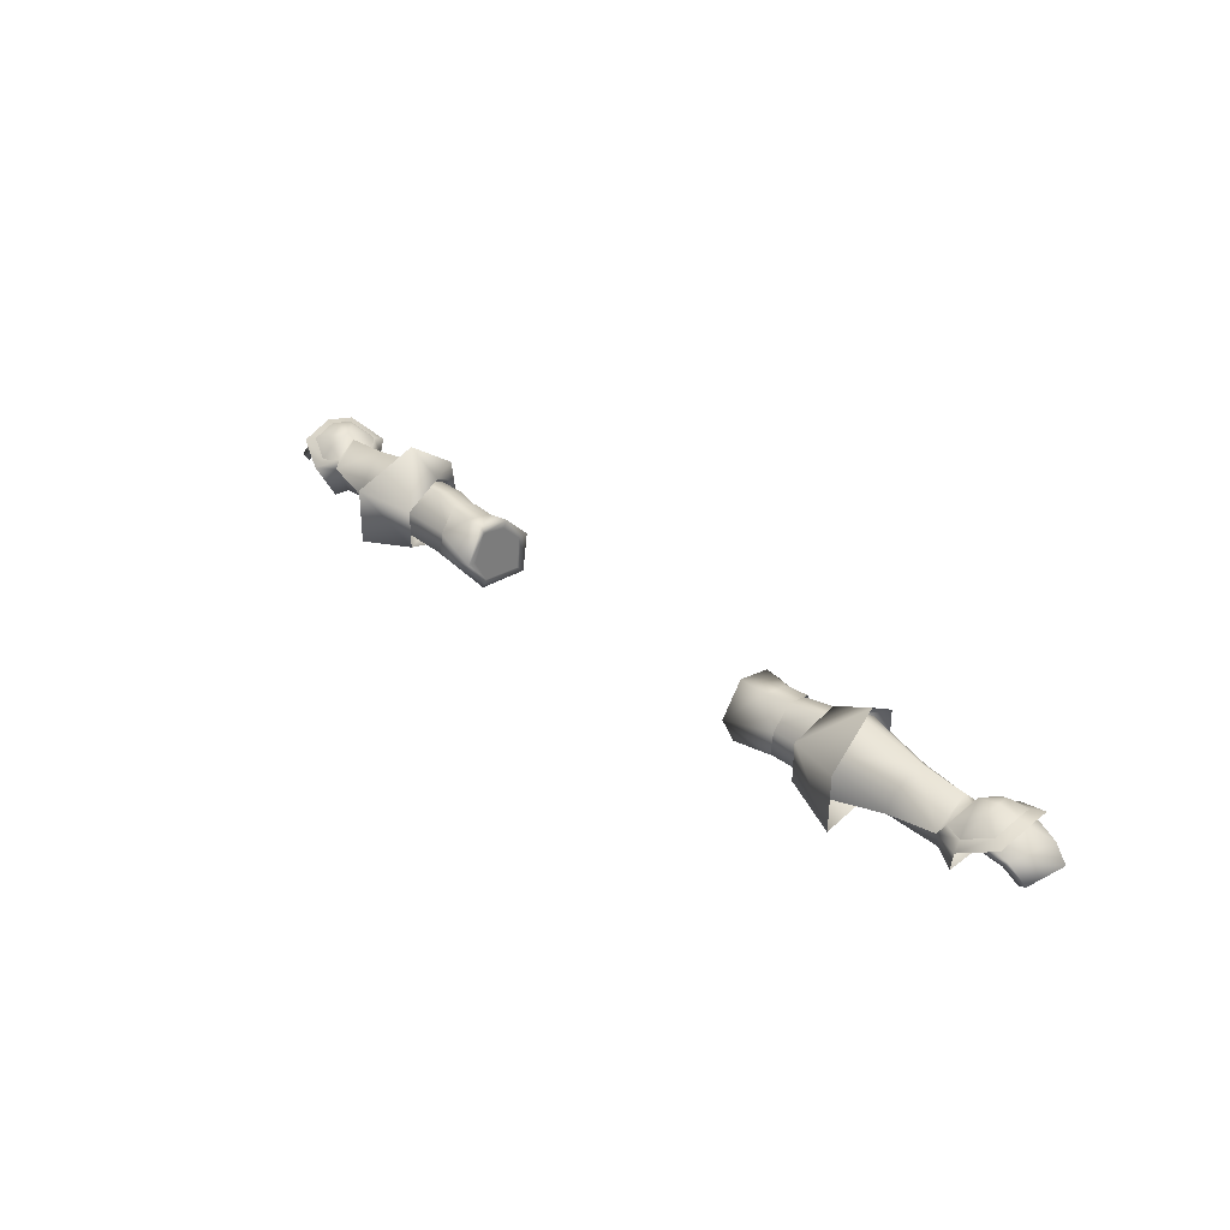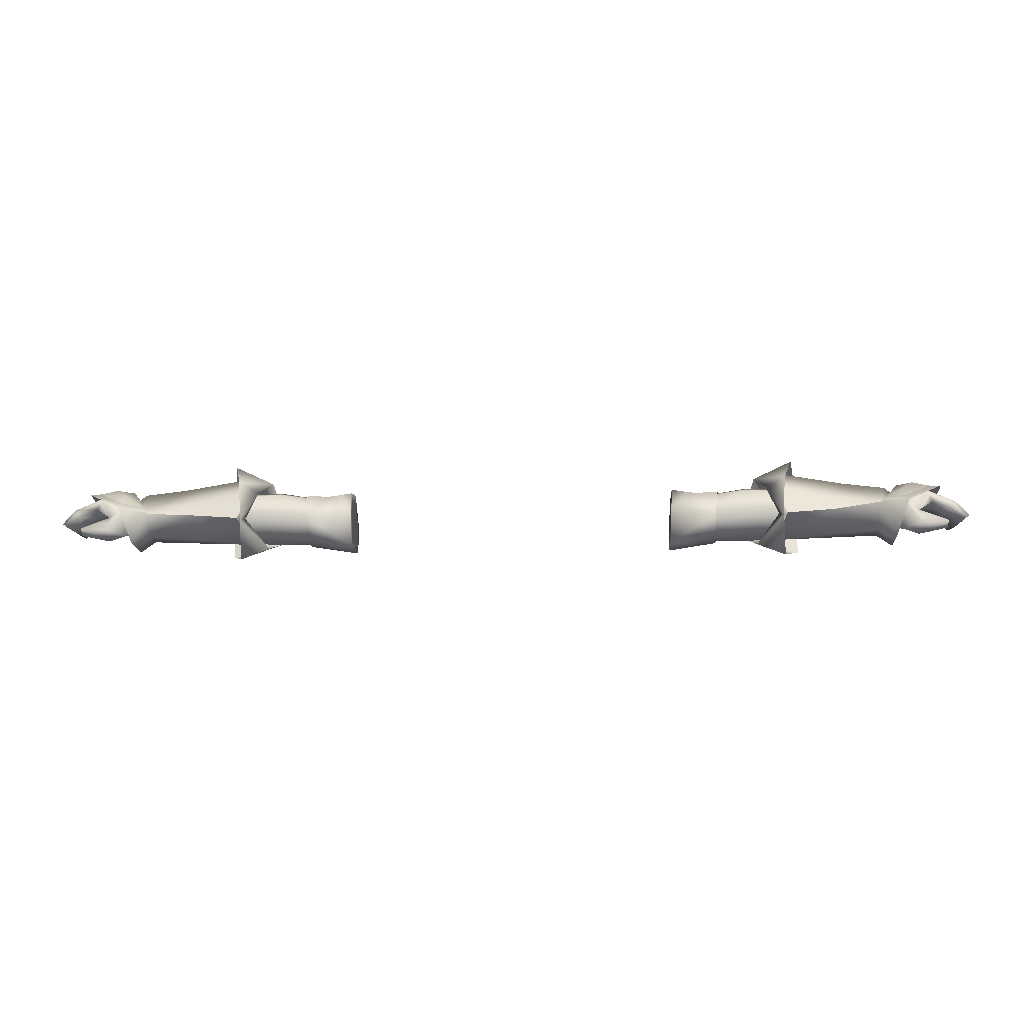
<metadata>
{"format":"obj","ext":"obj","renderer":"f3d","projection":"perspective","resolution":1024,"background":"white","views":[{"elev":32.4,"azim":-132.3,"up":"+Y"},{"elev":-12.4,"azim":2.7,"up":"+Y"}]}
</metadata>
<code>
g mesh00
v 36.88 18 0.01017
v 45.45 16.99 -1.084
v 36.83 21.1 3.069
v 45.15 27.76 -3.522
v 49.28 23.2 -6.763
v 48.65 23.18 -6.776
v 48.58 19.19 -7.078
v 37.48 18.94 -6.936
v 37.56 23.1 -6.558
v 36.91 17.4 -3.414
v 45.45 16.99 -1.084
v 36.88 18 0.01017
v 55.42 18.29 -1.239
v 45.45 16.99 -1.084
v 55.5 20.32 -6.93
v 49.21 19.29 -7.071
v 55.58 23.32 -6.876
v 37.83 26.7 -4.03
v 45.15 27.76 -3.522
v 37.41 25.67 0.06744
v 44.33 26.41 1.154
v 48.45 21.3 3.069
v 45.45 16.99 -1.084
v 55.42 18.29 -1.239
v 36.91 17.4 -3.414
v 45.45 16.99 -1.084
v 49.21 19.29 -7.071
v 55.58 23.32 -6.876
v 55.4 27.02 -2.102
v 44.33 26.41 1.154
v 55.4 25.78 1.698
v 48.45 21.3 3.069
f 1 2 3
f 4 5 6
f 6 5 7
f 7 8 6
f 6 8 9
f 6 9 4
f 10 11 12
f 13 14 15
f 15 14 16
f 15 16 17
f 9 18 19
f 19 18 20
f 19 20 21
f 21 20 3
f 21 3 22
f 22 3 23
f 22 23 24
f 25 8 26
f 26 8 7
f 26 7 27
f 27 7 5
f 27 5 28
f 28 5 4
f 28 4 29
f 29 4 30
f 29 30 31
f 31 30 32
v 69.81 18.59 -4.928
v 62.17 21.16 -7.308
v 70.56 23.19 -6.684
v 69.37 18.79 0.7094
v 60.93 22.14 3.078
v 50.25 17.18 -1.281
v 71.84 25.78 -1.9
v 79.03 26.43 -0.4634
v 77.58 24.49 -5.654
v 71.26 27.25 -1.938
v 71.3 24.32 -5.487
v 70.56 23.19 -6.684
v 70.83 24.61 1.567
v 69.92 23.57 2.721
v 74.18 24.32 4.585
v 74.39 23.19 6.746
v 72.39 26.24 -1.896
v 73.54 27.71 -1.897
v 74.3 25.62 -5.05
v 60.93 22.14 3.078
v 69.92 23.57 2.721
v 61.14 24.72 1.888
v 63.3 28.27 -2.23
v 62.17 21.16 -7.308
v 69.81 18.59 -4.928
v 50.25 17.18 -1.281
v 76.02 27.55 1.247
v 76.48 27.93 -1.08
v 73.54 27.71 -1.897
v 76.2 26.94 -3.91
v 74.3 25.62 -5.05
v 72.91 16.73 -5.808
v 72.46 16.93 3.269
v 69.37 18.79 0.7094
v 60.93 22.14 3.078
v 69.37 18.79 0.7094
v 69.92 23.57 2.721
v 72.46 16.93 3.269
v 74.39 23.19 6.746
v 77.58 24.49 -5.654
v 71 23.19 -6.188
v 71.84 25.78 -1.9
v 74.14 22.84 5.485
v 70.36 23.57 2.329
v 73.42 18.06 3.887
v 69.81 19.17 0.4174
v 79.03 26.43 -0.4634
v 78.35 25.3 3.853
v 70.36 23.57 2.329
v 74.14 22.84 5.485
v 71.3 24.32 -5.487
v 75.07 22.25 -8.204
v 70.56 23.19 -6.684
v 72.91 16.73 -5.808
v 69.81 18.59 -4.928
v 50.25 17.18 -1.281
v 71.3 24.32 -5.487
v 71.26 27.25 -1.938
v 72.39 26.24 -1.896
v 70.83 24.61 1.567
v 73.54 27.71 -1.897
v 73.97 26.09 2.424
v 76.02 27.55 1.247
v 62.17 21.16 -7.308
v 62.25 24.11 -6.368
v 63.3 28.27 -2.23
v 69.92 23.57 2.721
v 70.83 24.61 1.567
v 77.58 24.49 -5.654
v 77.27 22.46 -5.365
v 71 23.19 -6.188
v 72.76 20.43 -5.913
v 70.25 18.97 -4.432
v 75.78 21.43 -0.2807
v 69.81 19.17 0.4174
v 77.33 18.14 3.132
v 73.42 18.06 3.887
f 33 34 35
f 36 37 38
f 39 40 41
f 42 43 44
f 45 46 47
f 47 46 48
f 49 50 43
f 43 50 51
f 52 53 54
f 54 53 55
f 56 57 58
f 59 60 61
f 61 60 62
f 61 62 63
f 64 65 66
f 67 68 69
f 69 68 70
f 69 70 71
f 72 73 74
f 75 76 77
f 77 76 78
f 79 74 80
f 80 74 81
f 80 81 82
f 83 84 85
f 85 84 86
f 85 86 87
f 87 86 66
f 87 66 88
f 89 90 91
f 91 90 92
f 91 92 93
f 93 92 94
f 93 94 95
f 96 97 44
f 44 97 98
f 44 98 42
f 42 98 99
f 42 99 100
f 101 102 103
f 103 102 104
f 103 104 105
f 105 104 106
f 105 106 107
f 107 106 108
f 107 108 109
v 49.95 25.96 -8.941
v 62.25 24.11 -6.368
v 62.17 21.16 -7.308
v 45.54 18.74 -9.164
v 52.04 14.27 -0.9347
v 46.77 16.38 -1.386
v 51.27 20.63 5.539
v 50.5 21.14 4.041
v 49.88 18.46 -8.997
v 49.88 18.46 -8.997
v 62.17 21.16 -7.308
v 50.25 17.18 -1.281
v 50.25 17.18 -1.281
v 60.93 22.14 3.078
v 52.08 21.27 4.505
v 52.08 21.27 4.505
v 60.93 22.14 3.078
v 49.87 26.74 3.135
v 61.14 24.72 1.888
v 63.3 28.27 -2.23
v 55.4 25.78 1.698
v 48.45 21.3 3.069
v 55.47 21.66 2.464
v 55.42 18.29 -1.239
v 49.87 30.5 -2.083
v 50.5 21.14 4.041
v 51.27 20.63 5.539
v 48.34 26.42 2.797
v 51.65 27.99 5.013
v 46.49 29.3 -2.092
v 53.7 32.68 -2.015
v 45.61 25.69 -9.118
v 55.73 26.94 -12.27
v 55.64 16.84 -12.35
v 52.8 20.94 3.295
v 50.91 17.54 -1.528
v 45.54 18.74 -9.164
v 48.97 18.61 -7.05
v 45.61 25.69 -9.118
v 49.04 24.1 -7.017
v 49.03 27.73 -2.669
v 49.93 25.99 1.691
v 52.8 20.94 3.295
f 110 111 112
f 113 114 115
f 115 114 116
f 115 116 117
f 112 118 110
f 119 120 121
f 122 123 124
f 125 126 127
f 127 126 128
f 127 128 129
f 130 131 132
f 132 131 133
f 111 110 129
f 129 110 134
f 129 134 127
f 135 136 137
f 137 136 138
f 137 138 139
f 139 138 140
f 139 140 141
f 141 140 142
f 141 142 113
f 113 142 143
f 113 143 114
f 117 144 115
f 115 144 145
f 115 145 146
f 146 145 147
f 146 147 148
f 148 147 149
f 148 149 139
f 139 149 150
f 139 150 137
f 137 150 151
f 137 151 135
f 135 151 152
v -45.45 16.99 -1.084
v -36.91 17.4 -3.414
v -36.88 18 0.01017
v -55.5 20.32 -6.93
v -45.45 16.99 -1.084
v -55.42 18.29 -1.239
v -36.83 21.1 3.069
v -45.45 16.99 -1.084
v -36.88 18 0.01017
v -36.91 17.4 -3.414
v -45.45 16.99 -1.084
v -37.48 18.94 -6.936
v -45.15 27.76 -3.522
v -37.56 23.1 -6.558
v -48.65 23.18 -6.776
v -48.58 19.19 -7.078
v -49.21 19.29 -7.071
v -49.28 23.2 -6.763
v -55.42 18.29 -1.239
v -45.45 16.99 -1.084
v -48.45 21.3 3.069
v -36.83 21.1 3.069
v -44.33 26.41 1.154
v -37.41 25.67 0.06744
v -45.15 27.76 -3.522
v -37.83 26.7 -4.03
v -37.56 23.1 -6.558
v -45.45 16.99 -1.084
v -55.5 20.32 -6.93
v -55.58 23.32 -6.876
v -55.4 27.02 -2.102
v -44.33 26.41 1.154
v -55.4 25.78 1.698
v -48.45 21.3 3.069
f 153 154 155
f 156 157 158
f 159 160 161
f 162 163 164
f 165 166 167
f 167 166 168
f 168 169 167
f 167 169 170
f 167 170 165
f 171 172 173
f 173 172 174
f 173 174 175
f 175 174 176
f 175 176 177
f 177 176 178
f 177 178 179
f 166 164 168
f 168 164 180
f 168 180 169
f 169 180 181
f 169 181 170
f 170 181 182
f 170 182 165
f 165 182 183
f 165 183 184
f 184 183 185
f 184 185 186
v -74.39 23.19 6.746
v -69.92 22.63 2.721
v -70.83 23.9 1.567
v -71.3 23.62 -5.487
v -70.56 22.25 -6.684
v -74.69 23.62 -6.627
v -72.39 26.24 -1.896
v -73.54 27.71 -1.897
v -70.83 23.9 1.567
v -73.97 26.09 2.424
v -71.26 27.25 -1.938
v -70.56 22.25 -6.684
v -71.3 23.62 -5.487
v -50.25 17.18 -1.281
v -69.81 18.59 -4.928
v -62.17 21.16 -7.308
v -70.56 22.25 -6.684
v -76.2 26.94 -3.91
v -76.48 27.93 -1.08
v -73.54 27.71 -1.897
v -76.02 27.55 1.247
v -73.97 26.09 2.424
v -63.3 28.27 -2.23
v -69.92 22.63 2.721
v -61.14 24.72 1.888
v -60.93 22.14 3.078
v -69.81 19.17 0.4174
v -70.36 22.63 2.329
v -73.42 18.06 3.887
v -74.14 22.84 5.485
v -71.84 25.78 -1.9
v -71 22.25 -6.188
v -77.58 24.49 -5.654
v -77.58 24.49 -5.654
v -79.03 26.43 -0.4634
v -71.84 25.78 -1.9
v -78.35 25.3 3.853
v -70.36 22.63 2.329
v -74.14 22.84 5.485
v -69.37 18.79 0.7094
v -72.46 16.93 3.269
v -72.91 16.73 -5.808
v -50.25 17.18 -1.281
v -60.93 22.14 3.078
v -69.37 18.79 0.7094
v -69.92 22.63 2.721
v -72.46 16.93 3.269
v -74.39 23.19 6.746
v -50.25 17.18 -1.281
v -69.37 18.79 0.7094
v -69.81 18.59 -4.928
v -75.07 22.25 -8.204
v -74.69 23.62 -6.627
v -73.42 18.06 3.887
v -77.33 18.14 3.132
v -69.81 19.17 0.4174
v -75.78 21.43 -0.2807
v -70.25 18.97 -4.432
v -72.76 20.43 -5.913
v -71 22.25 -6.188
v -77.27 22.46 -5.365
v -77.58 24.49 -5.654
v -70.83 23.9 1.567
v -71.26 27.25 -1.938
v -72.39 26.24 -1.896
v -71.3 23.62 -5.487
v -73.54 27.71 -1.897
v -74.4 25.28 -5.444
v -76.2 26.94 -3.91
v -70.83 23.9 1.567
v -69.92 22.63 2.721
v -71.26 27.25 -1.938
v -63.3 28.27 -2.23
v -70.56 22.25 -6.684
v -62.25 24.11 -6.368
v -62.17 21.16 -7.308
f 187 188 189
f 190 191 192
f 193 194 195
f 195 194 196
f 197 198 199
f 200 201 202
f 202 201 203
f 204 205 206
f 206 205 207
f 206 207 208
f 209 210 211
f 211 210 212
f 213 214 215
f 215 214 216
f 217 218 219
f 220 221 222
f 222 221 223
f 222 223 224
f 224 223 225
f 226 227 228
f 229 230 231
f 231 230 232
f 231 232 233
f 233 232 234
f 235 236 237
f 237 236 228
f 237 228 203
f 203 228 238
f 203 238 239
f 240 241 242
f 242 241 243
f 242 243 244
f 244 243 245
f 244 245 246
f 246 245 247
f 246 247 248
f 249 250 251
f 251 250 252
f 251 252 253
f 253 252 254
f 253 254 255
f 256 257 258
f 258 257 259
f 258 259 260
f 260 259 261
f 260 261 262
v -48.45 21.3 3.069
v -55.47 21.66 2.464
v -55.42 18.29 -1.239
v -62.17 21.16 -7.308
v -49.88 18.46 -8.997
v -50.25 17.18 -1.281
v -49.95 25.96 -8.941
v -49.88 18.46 -8.997
v -62.17 21.16 -7.308
v -52.08 21.27 4.505
v -60.93 22.14 3.078
v -50.25 17.18 -1.281
v -63.3 28.27 -2.23
v -61.14 24.72 1.888
v -49.87 26.74 3.135
v -60.93 22.14 3.078
v -52.08 21.27 4.505
v -49.87 30.5 -2.083
v -62.25 24.11 -6.368
v -55.4 25.78 1.698
v -45.61 25.69 -9.118
v -53.7 32.68 -2.015
v -46.49 29.3 -2.092
v -51.65 27.99 5.013
v -48.34 26.42 2.797
v -51.27 20.63 5.539
v -50.5 21.14 4.041
v -50.5 21.14 4.041
v -51.27 20.63 5.539
v -46.76 16.38 -1.309
v -52.04 14.27 -0.9347
v -45.54 18.74 -9.164
v -55.64 16.84 -12.34
v -55.73 26.94 -12.27
v -52.8 20.94 3.295
v -49.93 25.99 1.691
v -49.03 27.73 -2.669
v -45.61 25.69 -9.118
v -49.04 24.1 -7.017
v -45.54 18.74 -9.164
v -48.97 18.61 -7.05
v -50.89 17.54 -1.382
v -52.8 20.94 3.295
f 263 264 265
f 266 267 268
f 269 270 271
f 272 273 274
f 275 276 277
f 277 276 278
f 277 278 279
f 277 280 275
f 275 280 269
f 275 269 281
f 281 269 271
f 264 263 282
f 283 284 285
f 285 284 286
f 285 286 287
f 287 286 288
f 287 288 289
f 290 291 292
f 292 291 293
f 292 293 294
f 294 293 295
f 294 295 283
f 283 295 296
f 283 296 284
f 289 297 287
f 287 297 298
f 287 298 285
f 285 298 299
f 285 299 300
f 300 299 301
f 300 301 302
f 302 301 303
f 302 303 292
f 292 303 304
f 292 304 290
f 290 304 305
v -86.07 20.8 2.557
v -81.87 22.95 -5.057
v -84.7 19.96 -4.26
v -76.16 16.91 4.516
v -81.53 19.06 5.91
v -81.48 17.97 4.944
v -74.69 23.62 -6.627
v -74.4 25.28 -5.444
v -71.3 23.62 -5.487
v -80.82 21.55 -4.794
v -83.32 19.21 -4.029
v -84.7 19.96 -4.26
v -83.56 23.31 3.116
v -82.54 21.87 3.839
v -79 23.18 4.23
v -81.6 19.58 4.983
v -76.43 21.5 4.657
v -76.59 18.97 6.081
v -74.14 22.84 5.485
v -73.42 18.06 3.887
v -76.16 16.91 4.516
v -77.33 18.14 3.132
v -83.56 23.31 3.116
v -85.15 20.11 3.131
v -75.78 21.43 -0.2807
v -77.27 22.46 -5.365
v -72.76 20.43 -5.913
v -77.58 24.49 -5.654
v -81.87 22.95 -5.057
v -81.48 17.97 4.944
v -81.53 19.06 5.91
v -81.55 18.61 4.265
v -81.6 19.58 4.983
v -76.43 21.5 4.657
v -73.42 18.06 3.887
v -76.43 21.5 4.657
v -74.14 22.84 5.485
v -78.35 25.3 3.853
v -82.54 21.87 3.839
v -85.15 20.11 3.131
v -86.07 20.8 2.557
v -84.7 19.96 -4.26
v -77.58 24.49 -5.654
v -79.03 26.43 -0.4634
v -74.69 23.62 -6.627
v -75.07 22.25 -8.204
v -79.15 25.59 -4.916
v -81.02 24.88 -5.922
v -79.57 27.08 -0.6721
v -81.58 26.87 -0.2637
v -78.88 26.51 2.819
v -80.66 26.11 4.391
v -74.18 24.32 4.585
v -74.39 23.19 6.746
v -70.83 23.9 1.567
v -76.2 26.94 -3.91
v -79.15 25.59 -4.916
v -76.48 27.93 -1.08
v -79.57 27.08 -0.6721
v -76.02 27.55 1.247
v -78.88 26.51 2.819
v -73.97 26.09 2.424
v -74.18 24.32 4.585
v -70.83 23.9 1.567
v -79 23.18 4.23
v -81.48 17.97 4.944
f 306 307 308
f 309 310 311
f 312 313 314
f 315 316 317
f 318 319 320
f 321 310 322
f 322 310 323
f 322 323 324
f 325 326 327
f 307 306 328
f 328 306 329
f 328 329 319
f 330 331 332
f 333 331 334
f 334 331 315
f 334 315 317
f 335 336 337
f 337 336 338
f 337 338 339
f 310 309 323
f 323 309 340
f 323 340 324
f 341 342 343
f 344 345 316
f 316 345 346
f 316 346 347
f 348 307 349
f 349 307 318
f 349 318 343
f 343 318 320
f 343 320 341
f 350 351 352
f 352 351 353
f 352 353 354
f 354 353 355
f 354 355 356
f 356 355 357
f 356 357 358
f 358 357 359
f 358 359 360
f 313 312 361
f 361 312 362
f 361 362 363
f 363 362 364
f 363 364 365
f 365 364 366
f 365 366 367
f 367 366 368
f 367 368 369
f 316 315 344
f 344 315 331
f 344 331 370
f 370 331 330
f 370 330 339
f 339 330 327
f 339 327 337
f 337 327 326
f 337 326 371
v -38.85 17.11 -3.544
v -30.14 15.93 3.138
v -38.82 17.69 2.016
v -30.14 17.47 -5.06
v -30.14 17.1 1.887
v -30.38 21.47 -8.577
v -30.75 27.57 -5.297
v -30.75 26.1 -4.658
v -30.75 26.78 0.3564
v -30.75 25.5 -0.4171
v -30.38 22.58 2.596
v -30.38 21.43 -7.118
v -30.14 16.19 -5.834
v -30.38 22.58 2.596
v -30.14 17.1 1.887
v -30.38 21.3 -2.738
v -30.14 17.47 -5.06
v -30.38 21.43 -7.118
v -30.75 26.1 -4.658
v -30.75 25.5 -0.4171
v -38.82 17.69 2.016
v -30.14 15.93 3.138
v -38.78 21.34 3.498
v -30.38 22.73 4.374
v -35.16 26.15 0.2494
v -35.25 26.86 -4.539
v -30.14 17.1 1.887
v -30.14 16.19 -5.834
v -39.42 19.29 -7.413
v -39.5 23.19 -7.058
v -39.71 27.35 -4.094
v -39.3 26.36 0.3278
f 372 373 374
f 375 376 373
f 377 378 379
f 379 378 380
f 379 380 381
f 381 380 382
f 379 383 377
f 377 383 375
f 377 375 384
f 384 375 373
f 385 386 387
f 387 386 388
f 387 388 389
f 389 390 387
f 387 390 391
f 387 391 385
f 392 393 394
f 394 393 395
f 394 395 396
f 377 397 378
f 378 397 396
f 378 396 380
f 380 396 395
f 380 395 382
f 382 395 393
f 382 393 398
f 373 372 399
f 399 372 400
f 399 400 377
f 377 400 401
f 377 401 397
f 397 401 402
f 397 402 396
f 396 402 403
f 396 403 394
v 85.15 20.11 3.131
v 83.32 19.21 -4.029
v 84.7 19.96 -4.26
v 76.43 21.5 4.657
v 81.53 19.06 5.91
v 81.6 19.58 4.983
v 74.18 24.32 4.585
v 73.97 26.09 2.424
v 70.83 24.61 1.567
v 80.82 21.55 -4.794
v 81.87 22.95 -5.057
v 84.7 19.96 -4.26
v 72.76 20.43 -5.913
v 77.27 22.46 -5.365
v 75.78 21.43 -0.2807
v 77.33 18.14 3.132
v 76.16 16.91 4.516
v 73.42 18.06 3.887
v 81.53 19.06 5.91
v 81.48 17.97 4.944
v 81.6 19.58 4.983
v 81.55 18.61 4.265
v 76.43 21.5 4.657
v 81.48 17.97 4.944
v 76.16 16.91 4.516
v 76.59 18.97 6.081
v 73.42 18.06 3.887
v 86.07 20.8 2.557
v 78.35 25.3 3.853
v 83.56 23.31 3.116
v 79.03 26.43 -0.4634
v 81.87 22.95 -5.057
v 77.58 24.49 -5.654
v 85.15 20.11 3.131
v 86.07 20.8 2.557
v 82.54 21.87 3.839
v 82.54 21.87 3.839
v 79 23.18 4.23
v 74.14 22.84 5.485
v 76.43 21.5 4.657
v 74.14 22.84 5.485
v 74.18 24.32 4.585
v 74.39 23.19 6.746
v 78.88 26.51 2.819
v 80.66 26.11 4.391
v 79.57 27.08 -0.6721
v 81.58 26.87 -0.2637
v 79.15 25.59 -4.916
v 81.02 24.88 -5.922
v 74.69 23.62 -6.627
v 75.07 22.25 -8.204
v 71.3 24.32 -5.487
v 79 23.18 4.23
v 84.7 19.96 -4.26
v 81.48 17.97 4.944
v 77.58 24.49 -5.654
v 76.02 27.55 1.247
v 78.88 26.51 2.819
v 76.48 27.93 -1.08
v 79.57 27.08 -0.6721
v 76.2 26.94 -3.91
v 79.15 25.59 -4.916
v 74.3 25.62 -5.05
v 74.69 23.62 -6.627
v 71.3 24.32 -5.487
f 404 405 406
f 407 408 409
f 410 411 412
f 413 414 405
f 405 414 415
f 416 417 418
f 419 420 421
f 422 423 424
f 424 423 425
f 424 425 426
f 427 408 428
f 428 408 429
f 428 429 430
f 431 404 406
f 432 433 434
f 434 433 435
f 434 435 436
f 437 438 439
f 405 404 413
f 413 404 440
f 413 440 441
f 432 442 443
f 408 407 429
f 429 407 444
f 429 444 430
f 445 446 447
f 447 446 448
f 447 448 449
f 449 448 450
f 449 450 451
f 451 450 452
f 451 452 453
f 453 452 454
f 453 454 455
f 443 456 432
f 432 456 439
f 432 439 433
f 433 439 438
f 433 438 435
f 435 438 457
f 458 420 425
f 425 420 419
f 425 419 426
f 426 419 418
f 426 418 441
f 441 418 417
f 441 417 413
f 413 417 459
f 413 459 414
f 411 410 460
f 460 410 461
f 460 461 462
f 462 461 463
f 462 463 464
f 464 463 465
f 464 465 466
f 466 465 467
f 466 467 468
v 30.75 26.1 -4.658
v 30.75 27.57 -5.297
v 30.38 21.47 -8.577
v 38.78 21.34 3.498
v 30.38 22.73 4.374
v 30.14 15.93 3.138
v 30.14 17.47 -5.06
v 30.38 21.43 -7.118
v 30.38 21.47 -8.577
v 30.14 16.19 -5.834
v 30.14 15.93 3.138
v 30.14 17.1 1.887
v 30.75 26.78 0.3564
v 30.75 25.5 -0.4171
v 30.38 22.58 2.596
v 30.14 17.1 1.887
v 30.38 22.58 2.596
v 30.38 21.3 -2.738
v 30.75 25.5 -0.4171
v 30.75 26.1 -4.658
v 30.38 21.43 -7.118
v 30.14 17.47 -5.06
v 38.82 17.69 2.016
v 39.42 19.29 -7.413
v 30.14 16.19 -5.834
v 38.85 17.11 -3.544
v 38.82 17.69 2.016
v 35.16 26.15 0.2494
v 39.3 26.36 0.3278
v 35.25 26.86 -4.539
v 39.71 27.35 -4.094
v 39.5 23.19 -7.058
v 30.14 17.1 1.887
f 469 470 471
f 472 473 474
f 475 476 477
f 471 476 469
f 471 478 475
f 475 478 479
f 475 479 480
f 470 469 481
f 481 469 482
f 481 482 483
f 484 485 486
f 486 485 487
f 486 487 488
f 488 489 486
f 486 489 490
f 486 490 484
f 472 474 491
f 471 492 493
f 493 492 494
f 493 494 479
f 479 494 495
f 473 472 496
f 496 472 497
f 496 497 498
f 498 497 499
f 498 499 500
f 501 474 483
f 483 474 473
f 483 473 481
f 481 473 496
f 481 496 470
f 470 496 498
f 470 498 471
f 471 498 500
f 471 500 492
v -36.83 21.1 2.594
v -45.45 17.6 -1.296
v -36.88 17.87 -0.2012
v -44.33 25.97 0.6774
v -55.4 25.35 1.222
v -48.45 21.3 2.497
v -55.42 18.9 -1.45
v -45.45 17.6 -1.296
v -48.45 21.3 2.497
v -36.83 21.1 2.594
v -44.33 25.97 0.6774
v -37.41 25.23 -0.4084
f 502 503 504
f 505 506 507
f 508 509 510
f 510 509 511
f 510 511 512
f 512 511 513
v -48.45 21.3 2.497
v -55.47 21.66 1.988
v -55.42 18.9 -1.45
v -55.4 25.35 1.222
f 514 515 516
f 515 514 517
v 36.83 21.1 2.594
v 44.33 25.97 0.6774
v 37.41 25.23 -0.4084
v 36.88 18.61 -0.2012
v 45.45 17.6 -1.296
v 36.83 21.1 2.594
v 48.45 21.3 2.497
v 55.4 25.35 1.222
v 44.33 25.97 0.6774
v 44.33 25.97 0.6774
v 48.45 21.3 2.497
v 45.45 17.6 -1.296
v 55.42 18.9 -1.45
f 518 519 520
f 521 522 523
f 524 525 526
f 527 523 528
f 528 523 529
f 528 529 530
v 55.4 25.35 1.222
v 48.45 21.3 2.497
v 55.47 21.66 1.988
v 55.42 18.9 -1.45
f 531 532 533
f 533 532 534

</code>
